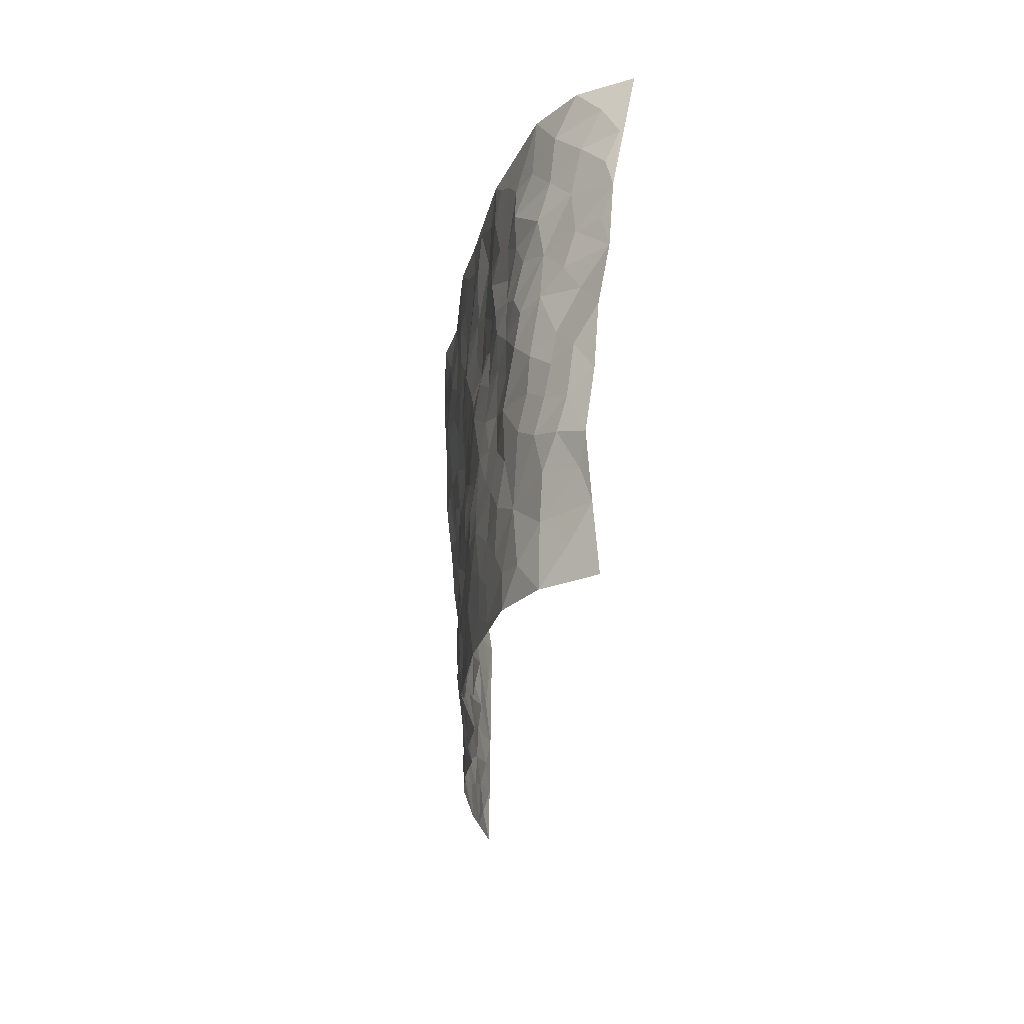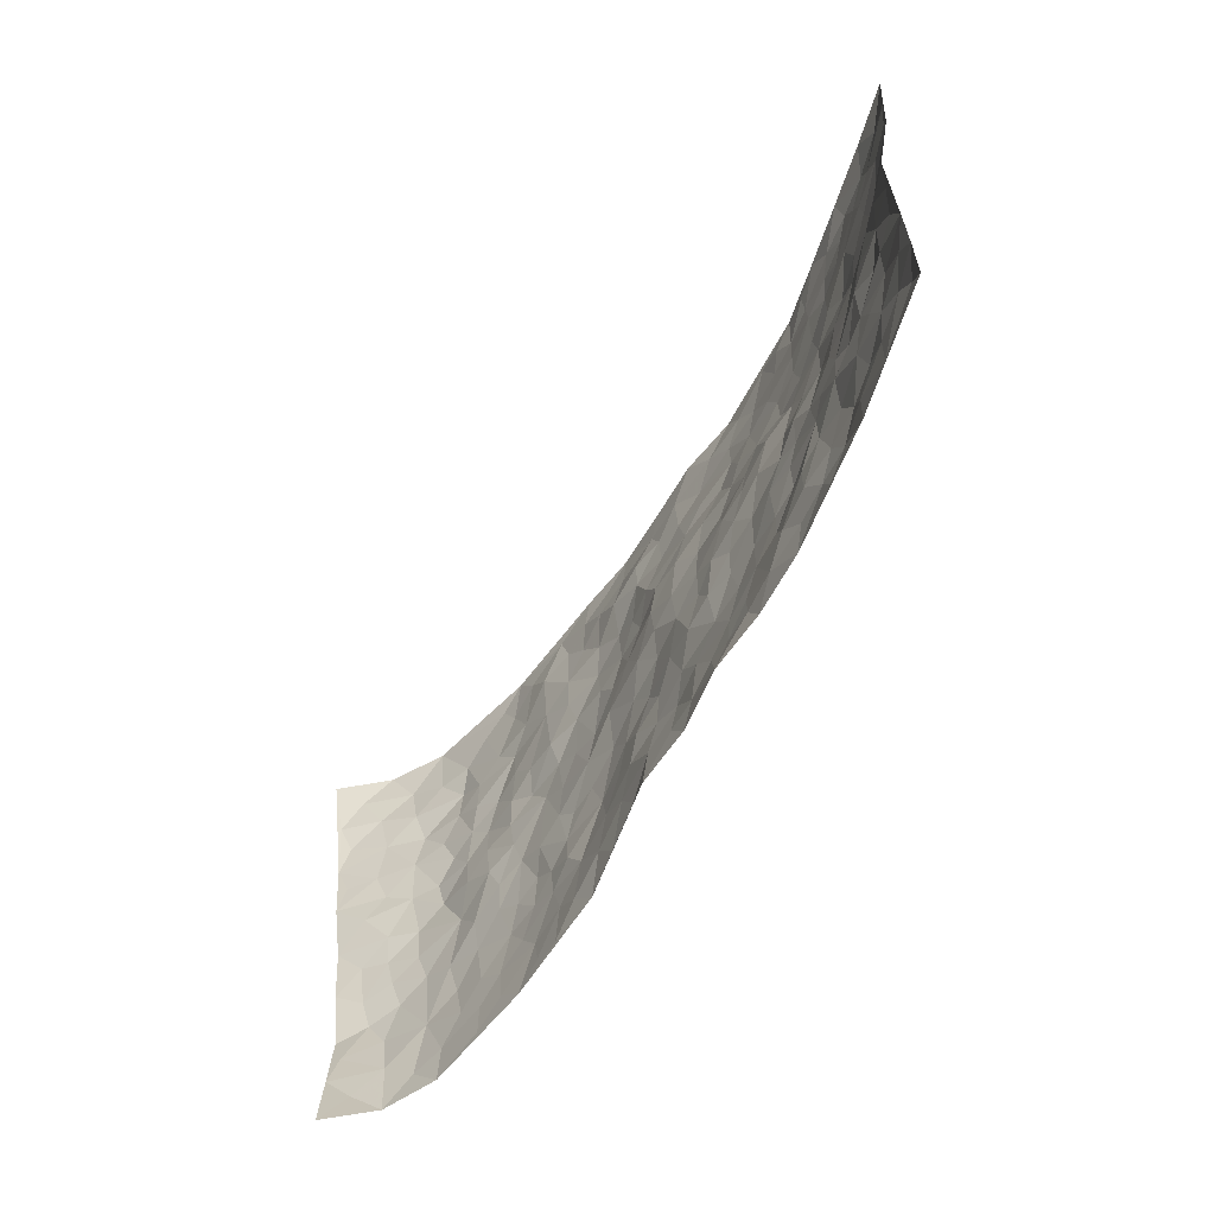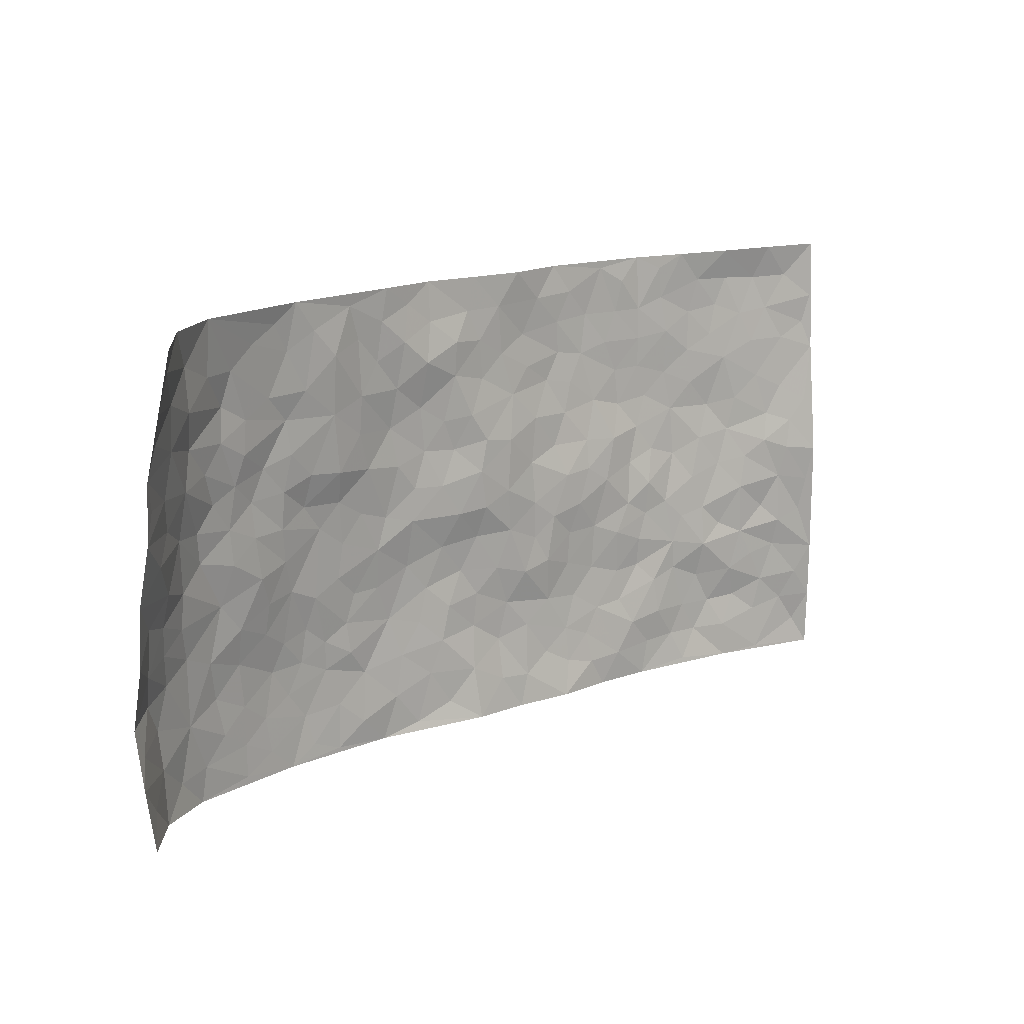
<metadata>
{"format":"obj","ext":"obj","renderer":"f3d","projection":"perspective","resolution":1024,"background":"white","views":[{"elev":-22.0,"azim":-95.7,"up":"+Y"},{"elev":-61.0,"azim":59.2,"up":"+Y"},{"elev":15.7,"azim":-41.5,"up":"+Y"}]}
</metadata>
<code>
v -0.9381 0.0108 0.1252
v -0.9112 0.9919 0.2091
v 0.9646 -0.006682 0.1124
v 0.9774 0.9906 0.07002
v -0.797 0.4004 0.02182
v -0.9494 0.503 0.1292
v -0.8536 0.3652 0.04556
v -0.0109 0.00568 -0.003704
v -0.9593 0.2571 0.1021
v -0.9095 0.3442 0.07819
v -0.7433 0.01018 -0.01735
v -0.9498 0.1341 0.1128
v -0.7159 0.3012 -0.009978
v -0.855 0.01035 0.03364
v -0.8421 0.2972 0.02869
v -0.4992 0.00896 -0.04683
v -0.9372 0.196 0.09562
v -0.3002 0.1712 -0.05428
v -0.7808 0.3308 0.007002
v -0.8613 0.1285 0.03569
v -0.9067 0.07215 0.07756
v -0.8019 0.07255 0.003272
v -0.6798 0.1353 -0.02377
v -0.7317 0.08326 -0.01568
v -0.8728 0.2156 0.03948
v -0.9043 0.2779 0.06062
v -0.7743 0.186 -0.0005286
v -0.6993 0.2186 -0.02159
v -0.8506 0.4937 0.06792
v -0.9509 0.3789 0.1203
v -0.7256 1.004 0.04968
v -0.5441 0.2305 -0.04743
v 0.255 0.1543 -0.01341
v -0.9388 0.7483 0.1611
v -0.3709 0.3989 -0.04546
v -0.7777 0.7592 0.04499
v -0.7873 0.8363 0.06727
v -0.5835 0.4496 -0.01255
v -0.6024 0.6129 -0.01443
v -0.4858 1.002 -0.006683
v -0.9217 0.687 0.1422
v -0.6632 0.5701 -0.002334
v -0.3892 0.7579 -0.01904
v -0.5153 0.2876 -0.0437
v -0.4664 0.2321 -0.05279
v -0.5027 0.1693 -0.05111
v -0.4488 0.6417 -0.02083
v -0.3678 0.5654 -0.03991
v 0.1635 0.4717 -0.01902
v -0.3399 0.2259 -0.04867
v -0.2105 0.615 -0.03991
v -0.3751 0.6331 -0.02363
v -0.3099 0.06215 -0.04636
v -0.6264 0.7165 0.004745
v -0.4016 0.2002 -0.05527
v -0.8556 0.6219 0.08222
v -0.04017 0.3495 -0.04067
v 0.05402 0.3393 -0.02573
v 0.2959 0.4475 -0.01205
v -0.09635 0.5539 -0.03155
v -0.1662 0.5593 -0.03987
v 0.09262 0.6288 -0.02143
v -0.6366 0.354 -0.01581
v -0.7497 0.5819 0.01481
v -0.9139 0.8098 0.1518
v -0.5673 0.1369 -0.04237
v -0.376 0.01778 -0.04869
v -0.7938 0.4733 0.02716
v -0.6243 0.1804 -0.03264
v -0.6228 0.02606 -0.03231
v -0.253 0.005873 -0.05025
v -0.6233 0.09631 -0.03353
v -0.5554 0.06065 -0.04159
v -0.4398 0.04376 -0.04942
v -0.4589 0.1104 -0.05363
v -0.8696 0.6886 0.1019
v -0.9199 0.8708 0.1789
v -0.7394 0.5173 0.005218
v 0.006024 0.9968 -0.04351
v -0.7941 0.6809 0.05346
v -0.5668 0.323 -0.03164
v -0.5155 0.4682 -0.02739
v 0.005394 0.5715 -0.01971
v -0.05199 0.484 -0.02505
v 0.001491 0.4212 -0.0335
v -0.1306 0.1313 -0.03644
v -0.5707 0.6768 -0.01461
v -0.8883 0.5649 0.1075
v -0.7306 0.698 0.02257
v -0.4543 0.3039 -0.05037
v -0.6371 0.2761 -0.02775
v -0.5018 0.6939 -0.01471
v -0.1748 0.4885 -0.03809
v -0.2647 0.44 -0.04557
v -0.6479 0.6563 -0.0001076
v -0.01789 0.1194 -0.02032
v -0.4179 0.517 -0.04182
v -0.3483 0.2935 -0.05152
v -0.2417 0.5075 -0.04645
v -0.1827 0.3859 -0.0517
v -0.94 0.6241 0.1521
v -0.706 0.6304 0.007587
v -0.8076 0.5861 0.04481
v -0.3699 0.1152 -0.05236
v -0.5234 0.5399 -0.02235
v -0.686 0.4143 -0.01029
v -0.133 0.3272 -0.04726
v -0.1541 0.2527 -0.04578
v -0.5191 0.6178 -0.01921
v 0.1105 0.7262 -0.03553
v -0.008406 0.2153 -0.03463
v -0.07737 0.2756 -0.03577
v 0.001118 0.2888 -0.03419
v -0.4333 0.3698 -0.04111
v -0.2026 0.1875 -0.04742
v -0.6561 0.4954 -0.002042
v -0.5599 0.3887 -0.02459
v -0.496 0.3986 -0.03681
v -0.3088 0.5291 -0.0439
v -0.2623 0.3545 -0.05297
v -0.3579 0.4727 -0.04462
v -0.2312 0.2744 -0.05697
v -0.09241 0.4138 -0.04079
v -0.5965 0.5387 -0.01181
v -0.09819 0.2012 -0.03409
v -0.2209 0.09758 -0.04398
v -0.4047 0.2642 -0.05201
v -0.9103 0.443 0.09069
v -0.8594 0.4275 0.05702
v 0.08963 0.4218 -0.0199
v 0.2049 0.2352 -0.02076
v 0.08126 0.5157 -0.01705
v 0.01742 0.4879 -0.0189
v 0.1636 0.3905 -0.01918
v 0.7874 0.4902 0.04899
v 0.2176 0.4311 -0.01422
v 0.2638 0.3099 -0.01865
v 0.1596 0.5648 -0.02627
v 0.1288 0.9947 -0.04048
v -0.2931 0.6245 -0.03629
v 0.4307 0.8735 -0.04357
v 0.4975 0.9912 -0.04284
v -0.2127 0.7842 -0.03743
v -0.05491 0.8648 -0.02917
v -0.3259 0.3537 -0.05203
v -0.4615 0.5728 -0.03438
v -0.08154 0.05547 -0.02902
v -0.166 0.02552 -0.03868
v 0.1125 0.001052 -0.007691
v 0.01694 0.8587 -0.03783
v -0.01624 0.6998 -0.02576
v 0.4183 0.1914 -0.004055
v 0.339 0.2852 -0.0175
v 0.5933 0.5187 -0.007492
v 0.5266 0.5402 -0.01421
v 0.4507 0.1308 0.01061
v 0.5193 0.2224 0.01073
v 0.4119 0.3567 -0.006059
v 0.02283 0.6404 -0.02167
v -0.05863 0.6284 -0.03712
v -0.1459 0.7323 -0.04309
v -0.08575 0.6947 -0.03736
v -0.05846 0.7918 -0.03146
v -0.136 0.6356 -0.04302
v 0.02276 0.7733 -0.03761
v 0.2509 0.9942 -0.05782
v -0.01431 0.9257 -0.04181
v -0.2672 0.8495 -0.03279
v -0.1962 0.8827 -0.02875
v -0.3137 0.7845 -0.0259
v -0.2408 1.001 -0.02988
v -0.228 0.6999 -0.04391
v -0.3175 0.704 -0.02903
v -0.1375 0.8313 -0.02615
v -0.1186 0.9998 -0.04556
v 0.2207 0.7413 -0.04707
v 0.175 0.6639 -0.03187
v 0.3277 0.5904 -0.02466
v 0.2599 0.52 -0.01577
v 0.2683 0.6611 -0.03628
v 0.4289 0.7373 -0.04059
v 0.3586 0.6773 -0.03684
v 0.2891 0.7285 -0.0414
v 0.07349 0.9263 -0.04098
v 0.08232 0.8208 -0.04135
v 0.1495 0.8546 -0.04912
v 0.255 0.8689 -0.05109
v 0.3258 0.7884 -0.04716
v 0.2325 0.5913 -0.03171
v -0.8556 0.8696 0.1161
v -0.6815 0.8231 0.01195
v -0.8483 0.7777 0.09839
v -0.8333 1.001 0.1128
v -0.8819 0.9392 0.1526
v -0.7983 0.9263 0.07588
v -0.7272 0.8913 0.04093
v -0.6024 0.9348 0.009254
v -0.6593 0.8916 0.01739
v -0.6863 0.7523 0.0145
v -0.5593 0.8195 -0.004321
v -0.6209 0.7869 0.004944
v -0.5094 0.9055 -0.00957
v -0.3887 0.8817 -0.01077
v -0.5423 0.965 -0.001098
v -0.4636 0.8201 -0.01256
v -0.4398 0.9398 -0.01098
v -0.3423 0.9757 -0.02276
v -0.5117 0.7658 -0.01605
v -0.3185 0.9043 -0.02753
v -0.2557 0.9331 -0.02906
v 0.1594 0.7813 -0.04231
v 0.2582 0.7995 -0.05057
v 0.1934 0.9293 -0.04842
v 0.398 0.806 -0.04344
v 0.3429 0.8757 -0.05193
v 0.3882 0.9766 -0.04959
v 0.2942 0.9331 -0.05231
v 0.4483 0.9415 -0.0409
v 0.3801 0.4893 -0.01096
v 0.3253 0.5249 -0.01535
v 0.4864 0.5975 -0.02418
v 0.4357 0.6575 -0.03649
v 0.4076 0.5831 -0.01795
v 0.349 0.1856 -0.008205
v 0.4795 0.3292 -0.002475
v 0.4602 0.5166 -0.01813
v 0.3448 0.3837 -0.01563
v -0.1205 0.9157 -0.03838
v -0.18 0.9594 -0.03813
v 0.315 0.1293 -0.007272
v 0.6051 0.009857 0.03102
v 0.1983 0.3305 -0.01402
v 0.2688 0.3813 -0.01774
v 0.5808 0.242 0.0138
v 0.7374 0.9899 0.01168
v 0.9655 0.2438 0.1155
v 0.4974 0.8044 -0.03348
v 0.7174 0.4801 0.02538
v 0.4936 0.7394 -0.0336
v 0.9619 0.4939 0.1181
v 0.6647 0.2883 0.03446
v 0.5088 0.4628 -0.001163
v 0.7721 0.3045 0.05452
v 0.5602 0.4094 0.003589
v 0.4833 -0.002607 0.0125
v 0.08571 0.251 -0.02849
v 0.5002 0.07244 0.01128
v 0.1308 0.3167 -0.01554
v 0.4143 0.2615 -0.009621
v 0.867 0.2588 0.07604
v 0.6407 0.4552 0.01345
v 0.5735 0.07731 0.01813
v 0.4482 0.421 -0.008683
v 0.6052 0.3656 0.01517
v 0.2836 0.2286 -0.0184
v 0.4766 0.2659 -0.006319
v 0.2573 0.07595 -0.005087
v 0.3595 -0.001252 0.004803
v 0.2361 0.001499 0.01081
v 0.1944 0.1121 -0.01372
v 0.06238 0.1685 -0.03078
v 0.1397 0.1878 -0.02154
v 0.6093 0.1422 0.01963
v 0.7711 0.4162 0.05329
v 0.7419 0.2149 0.05095
v 0.6468 0.07502 0.02511
v 0.6667 0.3781 0.02463
v 0.7148 0.3325 0.03536
v 0.8761 0.3197 0.0845
v 0.7463 0.5601 0.02388
v 0.689 0.1398 0.02873
v 0.7593 0.1441 0.04614
v 0.8342 0.3605 0.06353
v 0.9315 0.3427 0.1002
v 0.8776 0.432 0.07983
v 0.5795 0.3071 0.01345
v 0.8134 0.1002 0.06638
v 0.3252 0.06036 0.001789
v 0.4048 0.06488 0.009536
v 0.06261 0.0778 -0.01619
v 0.1343 0.07073 -0.01162
v 0.9737 0.7425 0.08521
v 0.725 0.07428 0.04894
v 0.6528 0.2104 0.02217
v 0.9471 0.4182 0.1092
v 0.896 0.5025 0.08833
v 0.802 0.2441 0.06338
v 0.5285 0.1435 0.01849
v 0.7262 -0.00311 0.05317
v 0.5016 0.3886 -0.004317
v 0.9299 0.05598 0.09526
v 0.9659 0.1179 0.1139
v 0.8332 0.1742 0.07049
v 0.8903 0.1178 0.08474
v 0.8193 0.003063 0.07554
v 0.9268 0.1813 0.1009
v 0.6671 0.5481 0.009244
v 0.6952 0.6244 0.003225
v 0.5894 0.628 -0.01504
v 0.8267 0.6839 0.04081
v 0.6373 0.763 -0.01009
v 0.9481 0.6179 0.09307
v 0.7682 0.6344 0.0274
v 0.8532 0.5878 0.05476
v 0.7372 0.7358 0.01603
v 0.84 0.5242 0.06433
v 0.908 0.5672 0.08314
v 0.8903 0.6518 0.06172
v 0.6441 0.6839 -0.004645
v 0.5711 0.7161 -0.02196
v 0.5146 0.6672 -0.0289
v 0.8571 0.8452 0.03561
v 0.7184 0.8631 -0.0004408
v 0.8149 0.7695 0.03308
v 0.8982 0.7703 0.05411
v 0.7851 0.8368 0.01911
v 0.9729 0.8665 0.0763
v 0.6996 0.7942 0.001764
v 0.9533 0.8036 0.06932
v 0.7481 0.9239 0.002719
v 0.8582 0.9904 0.03955
v 0.6173 0.9903 -0.01601
v 0.8267 0.9187 0.01981
v 0.9102 0.9201 0.04579
v 0.6678 0.9262 -0.0101
v 0.5635 0.8934 -0.0278
v 0.4987 0.8737 -0.03619
v 0.557 0.9621 -0.02826
v 0.5757 0.8137 -0.01993
v 0.6426 0.8522 -0.01451
f 29 6 128
f 12 21 20
f 26 10 9
f 55 45 46
f 27 19 15
f 26 9 17
f 101 6 88
f 12 1 21
f 7 15 19
f 125 86 96
f 84 123 85
f 129 29 128
f 25 27 15
f 12 20 17
f 73 75 66
f 22 14 11
f 26 17 25
f 9 12 17
f 25 15 26
f 5 129 7
f 52 146 48
f 55 18 50
f 7 19 5
f 20 27 25
f 124 82 105
f 41 76 34
f 20 14 22
f 14 20 21
f 14 21 1
f 24 22 11
f 24 27 22
f 72 66 69
f 69 32 91
f 70 24 11
f 24 23 27
f 17 20 25
f 27 20 22
f 10 15 7
f 10 26 15
f 23 28 27
f 27 13 19
f 28 23 69
f 13 27 28
f 119 121 94
f 10 7 129
f 6 30 128
f 9 10 30
f 36 192 80
f 80 102 89
f 118 81 44
f 64 103 78
f 115 126 86
f 45 32 46
f 91 63 13
f 129 68 29
f 95 87 54
f 95 54 199
f 202 40 204
f 82 97 105
f 29 88 6
f 18 55 104
f 148 126 71
f 38 82 124
f 50 18 122
f 117 82 38
f 5 19 106
f 82 117 118
f 80 64 102
f 127 45 55
f 194 77 190
f 98 35 114
f 39 124 105
f 127 50 98
f 106 19 13
f 66 75 46
f 39 95 42
f 63 117 38
f 95 89 102
f 101 56 76
f 51 140 99
f 18 53 126
f 62 83 132
f 45 127 90
f 112 113 57
f 103 29 68
f 130 85 58
f 109 39 105
f 35 94 121
f 113 246 58
f 151 165 163
f 120 100 94
f 114 127 98
f 192 190 65
f 95 39 87
f 36 191 37
f 67 104 74
f 56 101 88
f 13 63 106
f 192 34 76
f 268 241 243
f 108 115 125
f 93 84 60
f 133 84 85
f 156 288 157
f 101 76 41
f 80 103 64
f 105 97 146
f 99 61 51
f 92 109 47
f 125 96 111
f 158 227 153
f 75 104 55
f 69 66 32
f 81 91 32
f 106 78 68
f 42 64 78
f 77 34 65
f 24 70 72
f 75 73 16
f 16 71 67
f 2 34 77
f 13 28 91
f 103 56 88
f 56 80 76
f 72 69 23
f 11 16 70
f 16 73 70
f 16 67 74
f 115 18 126
f 24 72 23
f 73 72 70
f 16 74 75
f 72 73 66
f 32 45 44
f 84 83 60
f 66 46 32
f 78 106 116
f 117 63 81
f 67 53 104
f 103 68 78
f 69 91 28
f 36 80 89
f 106 38 116
f 106 68 5
f 81 118 117
f 62 132 138
f 32 44 81
f 53 67 71
f 57 58 85
f 123 100 107
f 93 60 61
f 33 230 224
f 8 96 147
f 132 133 130
f 140 48 119
f 93 100 123
f 122 98 50
f 164 60 160
f 53 71 126
f 125 112 108
f 193 194 195
f 75 55 46
f 63 91 81
f 56 103 80
f 196 198 31
f 18 104 53
f 121 48 97
f 38 106 63
f 118 97 82
f 97 35 121
f 51 172 140
f 130 134 49
f 87 39 109
f 288 252 263
f 97 114 35
f 47 43 92
f 57 113 58
f 248 130 58
f 34 101 41
f 114 90 127
f 116 124 42
f 145 94 35
f 118 114 97
f 167 79 175
f 98 145 35
f 85 123 57
f 43 47 52
f 199 36 89
f 42 78 116
f 159 83 62
f 88 29 103
f 74 104 75
f 118 44 90
f 173 140 172
f 42 95 102
f 190 192 37
f 65 190 77
f 89 95 199
f 125 111 112
f 92 87 109
f 18 115 122
f 177 180 176
f 112 57 107
f 109 105 146
f 93 94 100
f 285 286 275
f 96 86 147
f 137 232 131
f 57 123 107
f 87 92 208
f 49 134 136
f 132 130 49
f 161 164 162
f 50 127 55
f 122 108 107
f 122 107 100
f 48 140 52
f 118 90 114
f 99 119 94
f 123 84 93
f 36 37 192
f 48 121 119
f 120 122 100
f 39 42 124
f 38 124 116
f 248 58 246
f 44 45 90
f 98 122 120
f 146 52 47
f 94 93 99
f 168 209 170
f 212 183 188
f 202 197 200
f 42 102 64
f 107 108 112
f 99 93 61
f 8 280 96
f 112 111 113
f 125 115 86
f 115 108 122
f 128 30 10
f 5 68 129
f 10 129 128
f 132 49 138
f 83 84 133
f 130 133 85
f 83 133 132
f 248 134 130
f 156 152 224
f 151 110 165
f 212 186 211
f 153 224 249
f 254 251 244
f 246 261 262
f 225 158 249
f 49 136 179
f 185 184 150
f 214 188 181
f 181 188 182
f 161 163 174
f 143 170 172
f 110 211 185
f 184 79 167
f 174 228 169
f 62 110 159
f 163 150 144
f 210 169 229
f 170 143 168
f 176 211 110
f 98 120 145
f 94 145 120
f 48 146 97
f 109 146 47
f 148 86 126
f 147 86 148
f 71 8 148
f 8 147 148
f 244 276 254
f 232 136 134
f 174 143 161
f 60 83 160
f 163 162 151
f 159 160 83
f 261 281 262
f 259 281 149
f 219 220 59
f 246 113 111
f 33 255 131
f 157 256 152
f 137 255 153
f 230 278 279
f 262 260 33
f 154 155 242
f 131 255 137
f 248 131 232
f 281 280 149
f 259 258 278
f 220 179 59
f 159 151 160
f 162 160 151
f 164 61 60
f 228 174 144
f 144 174 163
f 159 110 151
f 161 172 164
f 186 184 185
f 161 162 163
f 61 164 51
f 160 162 164
f 187 217 213
f 150 163 165
f 205 202 200
f 79 184 139
f 170 43 173
f 174 169 143
f 161 143 172
f 167 144 150
f 176 180 183
f 172 170 173
f 223 226 221
f 185 150 165
f 99 140 119
f 207 206 203
f 172 51 164
f 43 52 173
f 173 52 140
f 167 175 228
f 228 229 169
f 210 168 169
f 177 110 62
f 189 138 179
f 62 138 177
f 136 232 233
f 181 182 222
f 150 184 167
f 178 180 189
f 49 179 138
f 177 138 189
f 180 178 182
f 178 179 220
f 307 308 304
f 222 223 221
f 215 187 188
f 176 183 212
f 187 213 186
f 214 215 188
f 185 211 186
f 237 181 239
f 182 188 183
f 110 185 165
f 216 215 141
f 211 176 212
f 182 183 180
f 176 110 177
f 213 184 186
f 178 189 179
f 177 189 180
f 195 190 37
f 197 198 200
f 195 194 190
f 34 192 65
f 80 192 76
f 37 196 195
f 194 2 77
f 193 2 194
f 196 37 191
f 31 193 195
f 198 196 191
f 31 195 196
f 199 201 191
f 197 204 31
f 198 191 201
f 31 198 197
f 201 199 54
f 36 199 191
f 54 208 201
f 208 43 205
f 208 54 87
f 198 201 200
f 206 205 203
f 43 170 203
f 210 207 209
f 40 202 206
f 31 204 40
f 197 202 204
f 208 205 200
f 43 203 205
f 205 206 202
f 203 209 207
f 171 40 207
f 40 206 207
f 208 200 201
f 43 208 92
f 170 209 203
f 168 143 169
f 207 210 171
f 168 210 209
f 188 187 212
f 212 187 186
f 166 139 213
f 184 213 139
f 237 214 181
f 215 214 141
f 216 141 218
f 213 217 166
f 142 166 216
f 217 216 166
f 187 215 217
f 216 217 215
f 237 141 214
f 142 216 218
f 223 222 182
f 179 136 59
f 223 220 219
f 267 238 251
f 237 327 141
f 223 182 178
f 158 290 253
f 220 223 178
f 59 233 227
f 233 59 136
f 248 246 131
f 153 249 158
f 251 254 267
f 223 219 226
f 111 261 246
f 297 251 238
f 276 256 157
f 167 228 144
f 229 228 175
f 175 171 229
f 229 171 210
f 260 257 33
f 265 271 272
f 266 289 283
f 269 243 250
f 249 224 152
f 266 283 271
f 227 233 137
f 253 227 158
f 325 313 320
f 135 264 275
f 310 329 239
f 270 298 297
f 249 256 225
f 275 273 269
f 311 222 221
f 155 154 299
f 234 276 157
f 310 311 299
f 222 239 181
f 221 226 155
f 266 263 252
f 242 290 244
f 264 273 275
f 273 264 243
f 242 244 154
f 276 290 225
f 288 234 157
f 240 282 302
f 275 286 306
f 225 290 158
f 234 263 284
f 241 254 276
f 233 232 137
f 137 153 227
f 264 135 238
f 244 251 154
f 260 259 257
f 227 253 219
f 33 224 255
f 154 297 299
f 240 302 307
f 297 154 251
f 264 268 243
f 253 226 219
f 271 284 263
f 277 294 293
f 290 242 253
f 241 234 284
f 59 227 219
f 242 155 226
f 252 245 231
f 157 152 156
f 257 230 33
f 152 256 249
f 278 230 257
f 262 33 131
f 224 153 255
f 259 278 257
f 134 248 232
f 230 279 224
f 96 261 111
f 261 96 280
f 280 281 261
f 246 262 131
f 252 247 245
f 268 267 241
f 283 277 272
f 288 247 252
f 275 274 285
f 295 291 294
f 267 268 264
f 263 234 288
f 309 310 299
f 290 276 244
f 283 272 271
f 267 254 241
f 265 243 241
f 236 240 285
f 297 238 270
f 303 305 298
f 241 276 234
f 221 155 299
f 272 277 293
f 250 243 287
f 286 285 240
f 284 271 265
f 271 263 266
f 295 3 291
f 225 256 276
f 241 284 265
f 289 266 231
f 3 292 291
f 321 235 323
f 293 294 296
f 279 278 258
f 245 279 258
f 279 156 224
f 260 281 259
f 280 8 149
f 262 281 260
f 231 266 252
f 267 264 238
f 306 304 270
f 283 289 295
f 243 269 273
f 236 269 250
f 294 292 296
f 274 236 285
f 269 274 275
f 250 287 293
f 245 289 231
f 236 274 269
f 156 279 247
f 242 226 253
f 247 279 245
f 243 265 287
f 288 156 247
f 265 272 293
f 296 292 236
f 293 287 265
f 295 294 277
f 277 283 295
f 236 250 296
f 289 3 295
f 292 294 291
f 293 296 250
f 300 304 308
f 325 320 235
f 329 330 326
f 270 304 303
f 270 303 298
f 309 305 301
f 135 306 270
f 299 297 298
f 298 309 299
f 238 135 270
f 300 314 305
f 303 300 305
f 304 306 307
f 300 303 304
f 282 319 315
f 322 325 235
f 275 306 135
f 307 306 286
f 240 307 286
f 308 307 302
f 302 282 308
f 308 282 315
f 305 309 298
f 310 309 301
f 310 301 329
f 310 239 311
f 222 311 239
f 299 311 221
f 319 312 315
f 312 323 316
f 301 305 318
f 305 314 316
f 300 308 315
f 316 314 312
f 312 314 315
f 315 314 300
f 323 312 324
f 316 313 318
f 282 4 317
f 330 313 325
f 4 321 324
f 235 320 323
f 282 317 319
f 312 319 317
f 326 325 322
f 316 320 313
f 316 318 305
f 142 218 327
f 327 218 141
f 316 323 320
f 324 312 317
f 4 324 317
f 321 323 324
f 318 313 330
f 328 326 322
f 326 327 329
f 329 327 237
f 326 328 327
f 322 142 328
f 327 328 142
f 329 237 239
f 301 318 330
f 326 330 325
f 330 329 301

</code>
